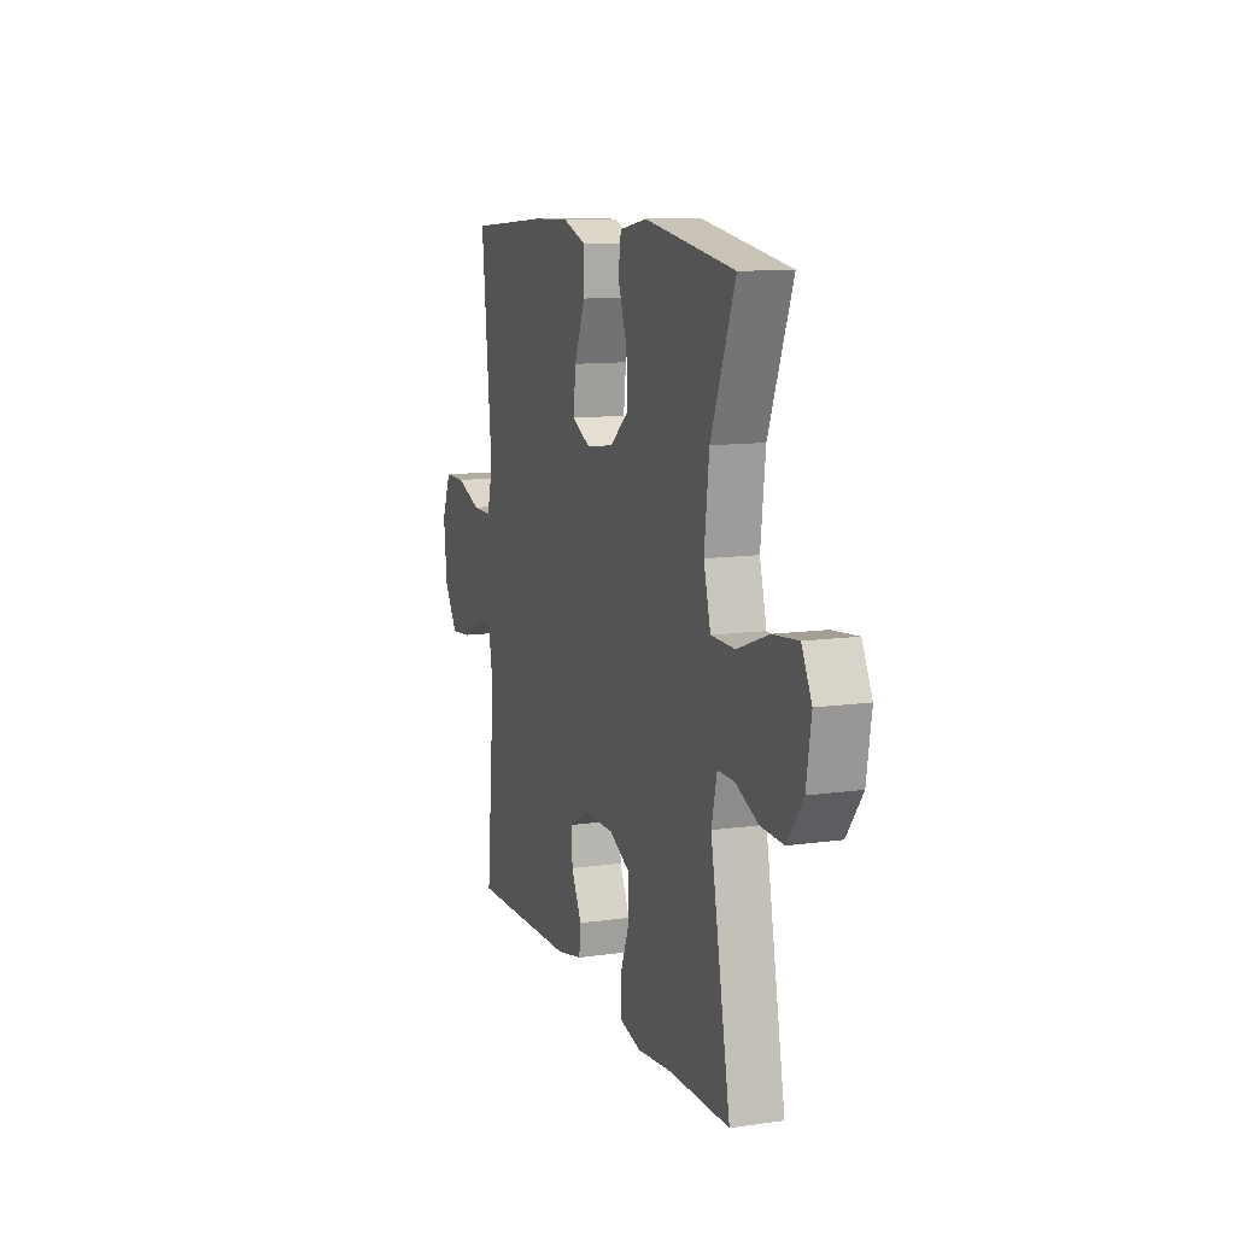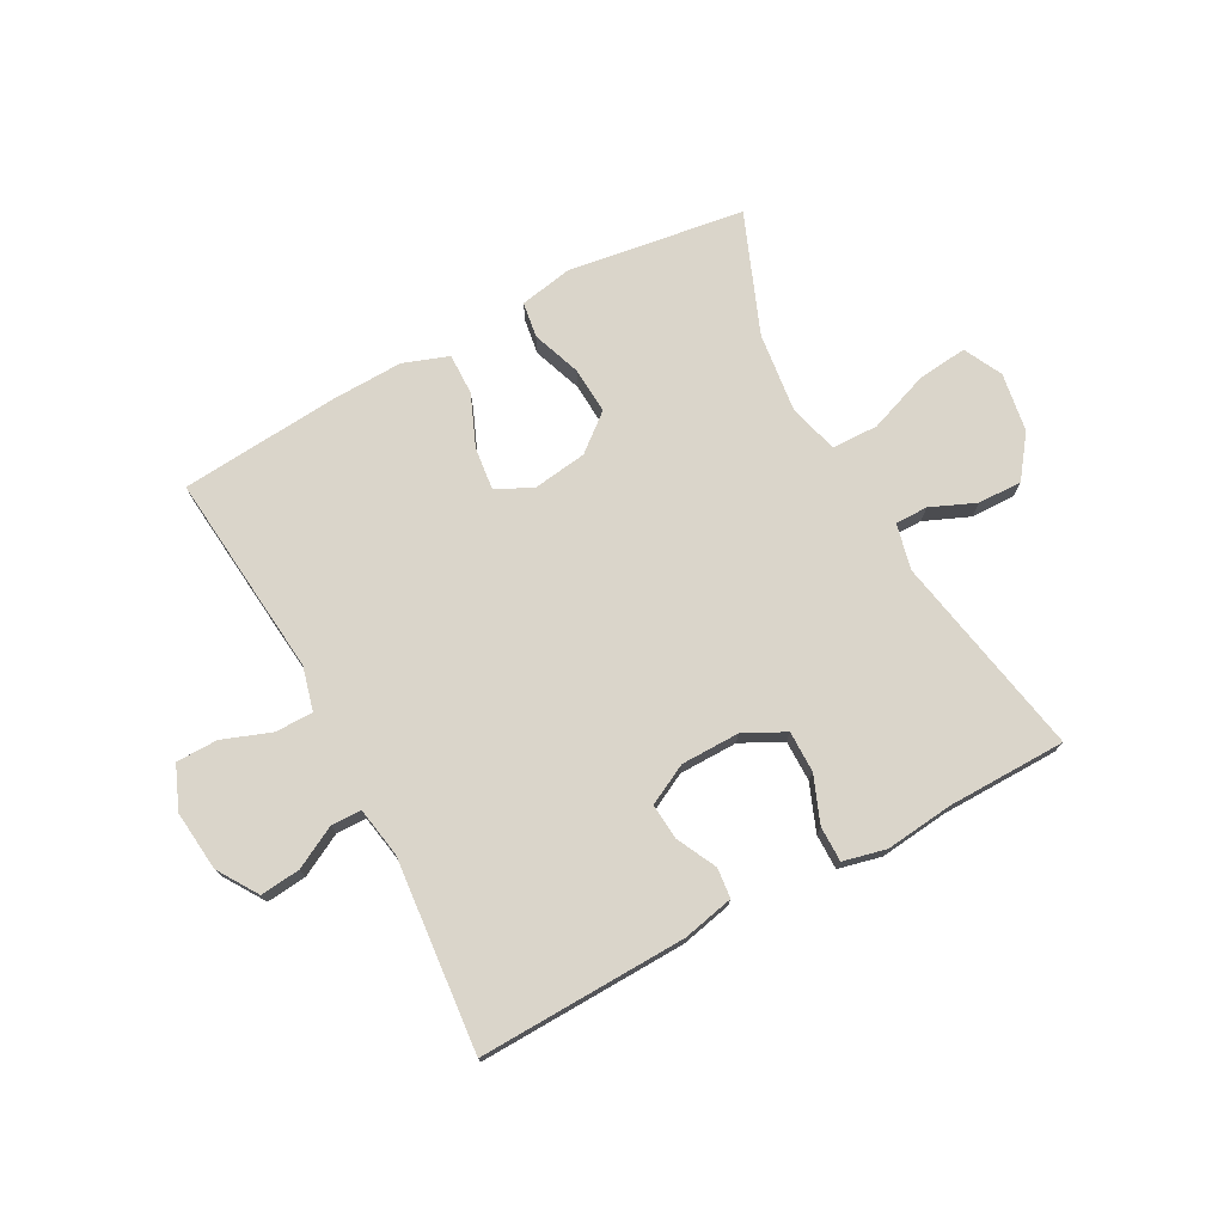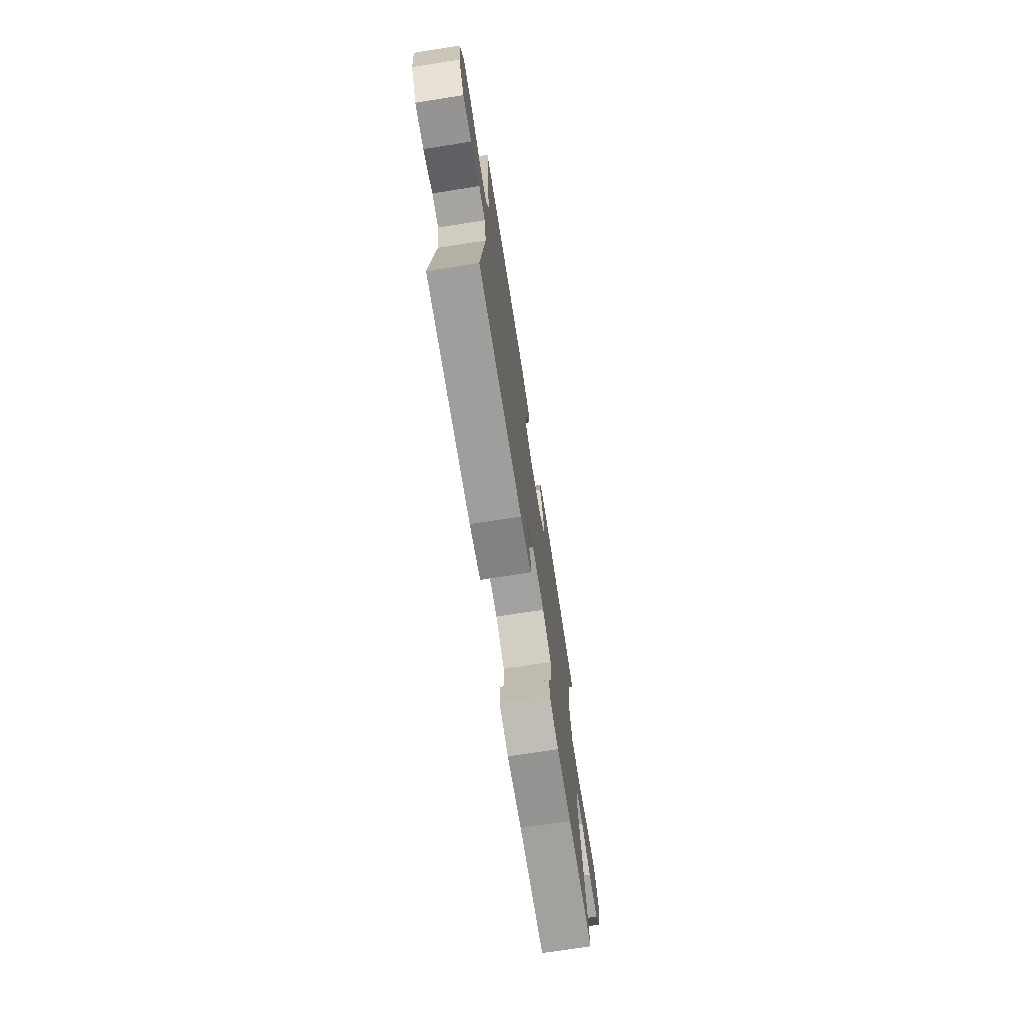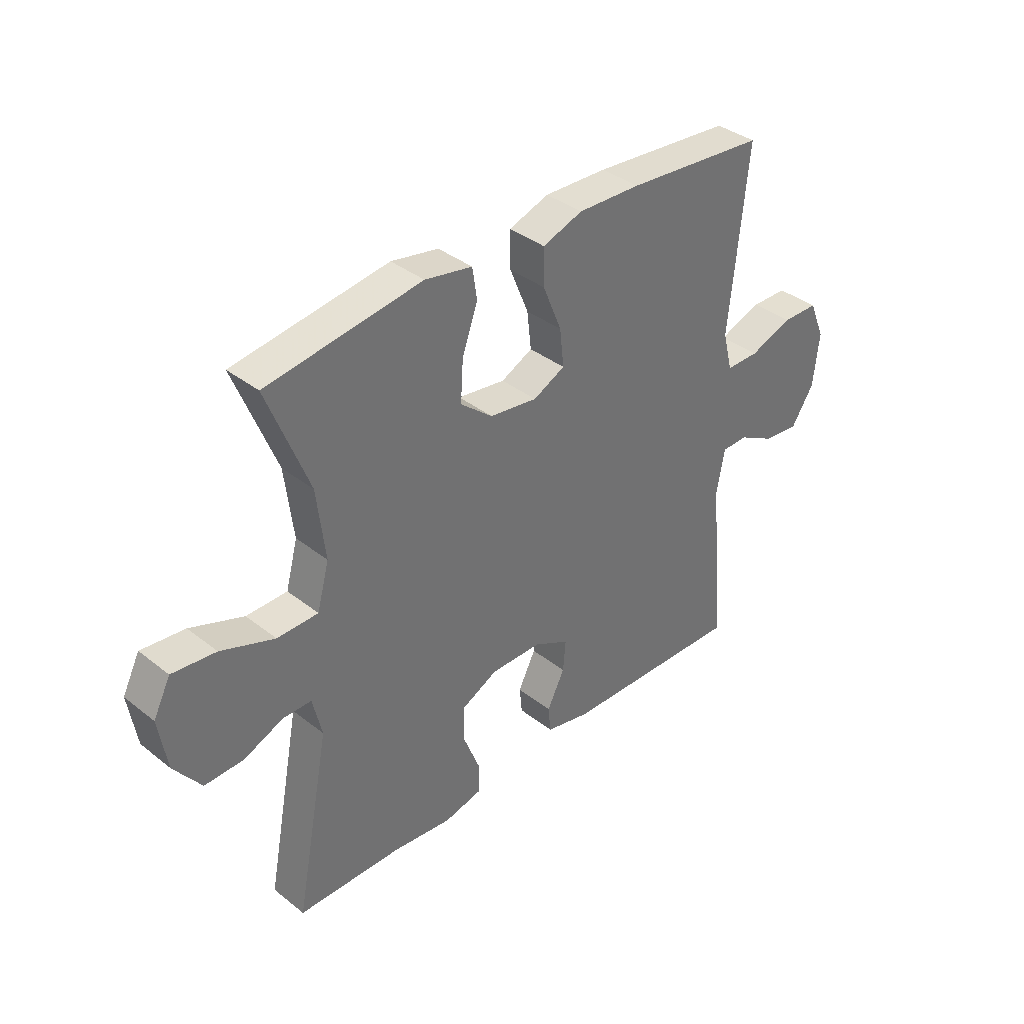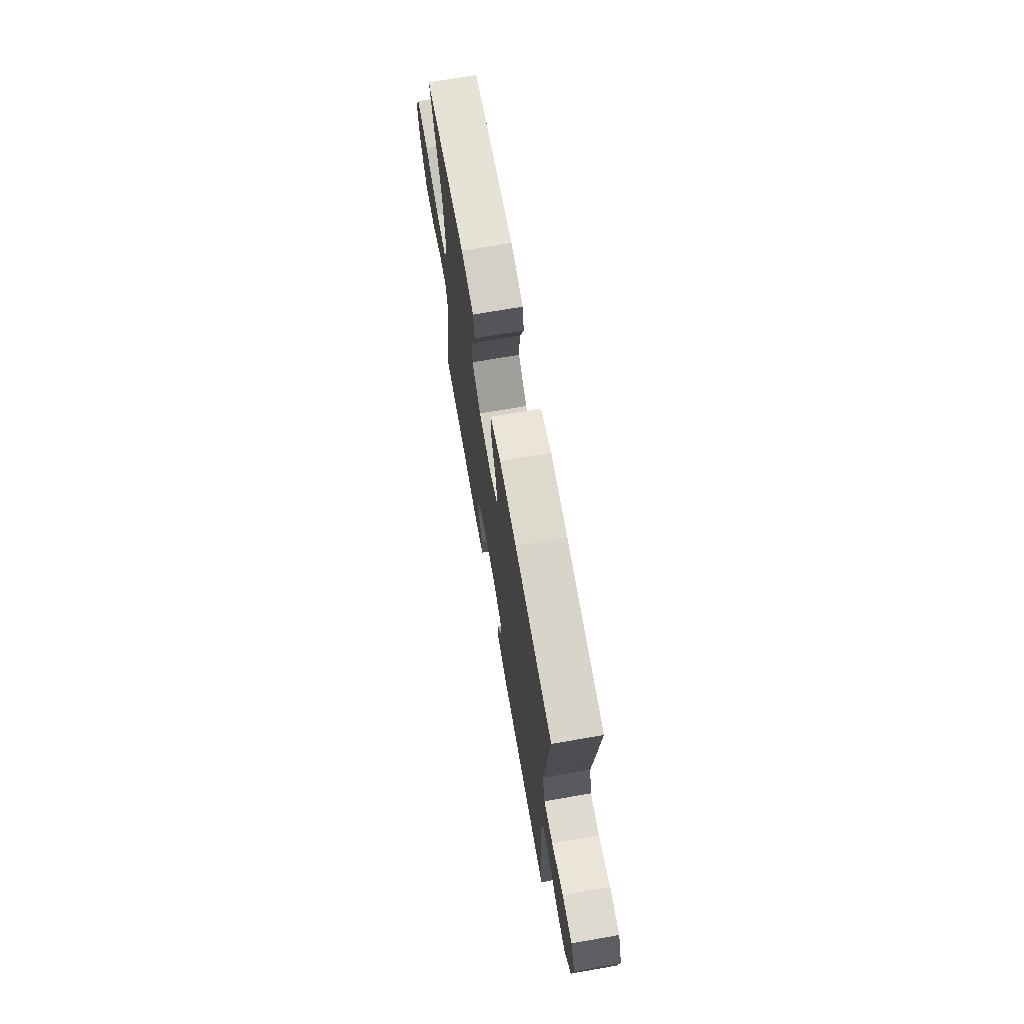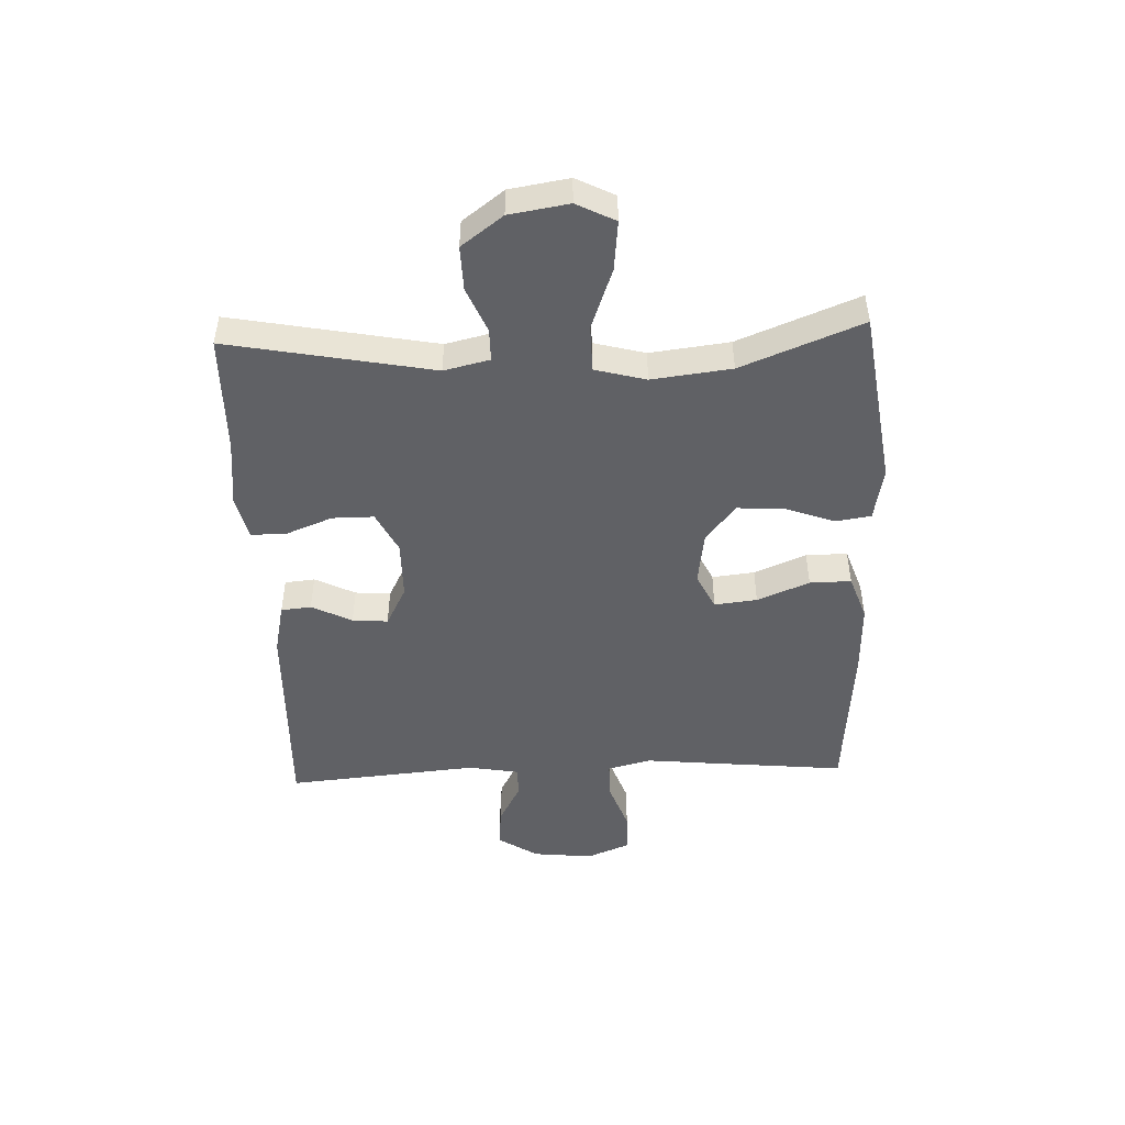
<metadata>
{"format":"obj","ext":"obj","renderer":"f3d","projection":"perspective","resolution":1024,"background":"white","views":[{"elev":11.4,"azim":-109.1,"up":"+Z"},{"elev":74.3,"azim":151.8,"up":"+Y"},{"elev":-72.8,"azim":98.9,"up":"+Z"},{"elev":37.1,"azim":-44.7,"up":"+Z"},{"elev":70.2,"azim":80.1,"up":"+Z"},{"elev":-48.1,"azim":-87.7,"up":"+Y"}]}
</metadata>
<code>
v -0.5 0.07 0.5
v -0.202 0.07 0.543
v -0.111 0.07 0.526
v -0.102 0.07 0.466
v -0.132 0.07 0.383
v -0.137 0.07 0.304
v -0.075 0.07 0.253
v 0.017 0.07 0.24
v 0.078 0.07 0.27
v 0.07 0.07 0.342
v 0.034 0.07 0.43
v 0.033 0.07 0.5
v 0.11 0.07 0.527
v 0.231 0.07 0.523
v 0.5 0.07 0.5
v 0.477 0.07 0.27
v 0.465 0.07 0.154
v 0.484 0.07 0.08
v 0.548 0.07 0.08
v 0.631 0.07 0.11
v 0.701 0.07 0.109
v 0.731 0.07 0.036
v 0.72 0.07 -0.066
v 0.676 0.07 -0.134
v 0.608 0.07 -0.127
v 0.537 0.07 -0.089
v 0.486 0.07 -0.09
v 0.471 0.07 -0.175
v 0.5 0.07 -0.5
v 0.148 0.07 -0.489
v 0.061 0.07 -0.47
v 0.056 0.07 -0.419
v 0.09 0.07 -0.351
v 0.095 0.07 -0.291
v 0.027 0.07 -0.256
v -0.072 0.07 -0.255
v -0.142 0.07 -0.29
v -0.142 0.07 -0.36
v -0.111 0.07 -0.439
v -0.111 0.07 -0.499
v -0.184 0.07 -0.516
v -0.3 0.07 -0.503
v -0.5 0.07 -0.5
v -0.434 0.07 -0.155
v -0.452 0.07 -0.078
v -0.507 0.07 -0.078
v -0.583 0.07 -0.11
v -0.658 0.07 -0.112
v -0.71 0.07 -0.042
v -0.726 0.07 0.058
v -0.693 0.07 0.123
v -0.609 0.07 0.114
v -0.506 0.07 0.076
v -0.427 0.07 0.077
v -0.404 0.07 0.163
v -0.42 0.07 0.297
v -0.5 0 0.5
v -0.202 0 0.543
v -0.111 0 0.526
v -0.102 0 0.466
v -0.132 0 0.383
v -0.137 0 0.304
v -0.075 0 0.253
v 0.017 0 0.24
v 0.078 0 0.27
v 0.07 0 0.342
v 0.034 0 0.43
v 0.033 0 0.5
v 0.11 0 0.527
v 0.231 0 0.523
v 0.5 0 0.5
v 0.477 0 0.27
v 0.465 0 0.154
v 0.484 0 0.08
v 0.548 0 0.08
v 0.631 0 0.11
v 0.701 0 0.109
v 0.731 0 0.036
v 0.72 0 -0.066
v 0.676 0 -0.134
v 0.608 0 -0.127
v 0.537 0 -0.089
v 0.486 0 -0.09
v 0.471 0 -0.175
v 0.5 0 -0.5
v 0.148 0 -0.489
v 0.061 0 -0.47
v 0.056 0 -0.419
v 0.09 0 -0.351
v 0.095 0 -0.291
v 0.027 0 -0.256
v -0.072 0 -0.255
v -0.142 0 -0.29
v -0.142 0 -0.36
v -0.111 0 -0.439
v -0.111 0 -0.499
v -0.184 0 -0.516
v -0.3 0 -0.503
v -0.5 0 -0.5
v -0.434 0 -0.155
v -0.452 0 -0.078
v -0.507 0 -0.078
v -0.583 0 -0.11
v -0.658 0 -0.112
v -0.71 0 -0.042
v -0.726 0 0.058
v -0.693 0 0.123
v -0.609 0 0.114
v -0.506 0 0.076
v -0.427 0 0.077
v -0.404 0 0.163
v -0.42 0 0.297
f 50 51 52 53
f 50 53 54
f 49 50 54
f 46 47 48 49
f 45 46 49 54
f 44 45 54 55
f 42 43 44
f 41 42 44 55
f 38 39 40 41
f 37 38 41 55
f 30 31 32 33
f 28 29 30 33
f 27 28 33 34
f 23 24 25 26
f 23 26 27
f 22 23 27
f 19 20 21 22
f 18 19 22 27
f 17 18 27 34
f 10 11 12 13
f 9 10 13 14
f 2 3 4 5
f 56 1 2 5
f 56 5 6
f 36 37 55 56
f 35 36 56 6
f 34 35 6 7
f 17 34 7 8
f 16 17 8 9
f 9 14 15 16
f 109 108 107 106
f 110 109 106
f 110 106 105
f 105 104 103 102
f 110 105 102 101
f 111 110 101 100
f 100 99 98
f 111 100 98 97
f 97 96 95 94
f 111 97 94 93
f 89 88 87 86
f 89 86 85 84
f 90 89 84 83
f 82 81 80 79
f 83 82 79
f 83 79 78
f 78 77 76 75
f 83 78 75 74
f 90 83 74 73
f 69 68 67 66
f 70 69 66 65
f 61 60 59 58
f 61 58 57 112
f 62 61 112
f 112 111 93 92
f 62 112 92 91
f 63 62 91 90
f 64 63 90 73
f 65 64 73 72
f 72 71 70 65
f 1 57 58 2
f 2 58 59 3
f 3 59 60 4
f 4 60 61 5
f 5 61 62 6
f 6 62 63 7
f 7 63 64 8
f 8 64 65 9
f 9 65 66 10
f 10 66 67 11
f 11 67 68 12
f 12 68 69 13
f 13 69 70 14
f 14 70 71 15
f 15 71 72 16
f 16 72 73 17
f 17 73 74 18
f 18 74 75 19
f 19 75 76 20
f 20 76 77 21
f 21 77 78 22
f 22 78 79 23
f 23 79 80 24
f 24 80 81 25
f 25 81 82 26
f 26 82 83 27
f 27 83 84 28
f 28 84 85 29
f 29 85 86 30
f 30 86 87 31
f 31 87 88 32
f 32 88 89 33
f 33 89 90 34
f 34 90 91 35
f 35 91 92 36
f 36 92 93 37
f 37 93 94 38
f 38 94 95 39
f 39 95 96 40
f 40 96 97 41
f 41 97 98 42
f 42 98 99 43
f 43 99 100 44
f 44 100 101 45
f 45 101 102 46
f 46 102 103 47
f 47 103 104 48
f 48 104 105 49
f 49 105 106 50
f 50 106 107 51
f 51 107 108 52
f 52 108 109 53
f 53 109 110 54
f 54 110 111 55
f 55 111 112 56
f 56 112 57 1

</code>
